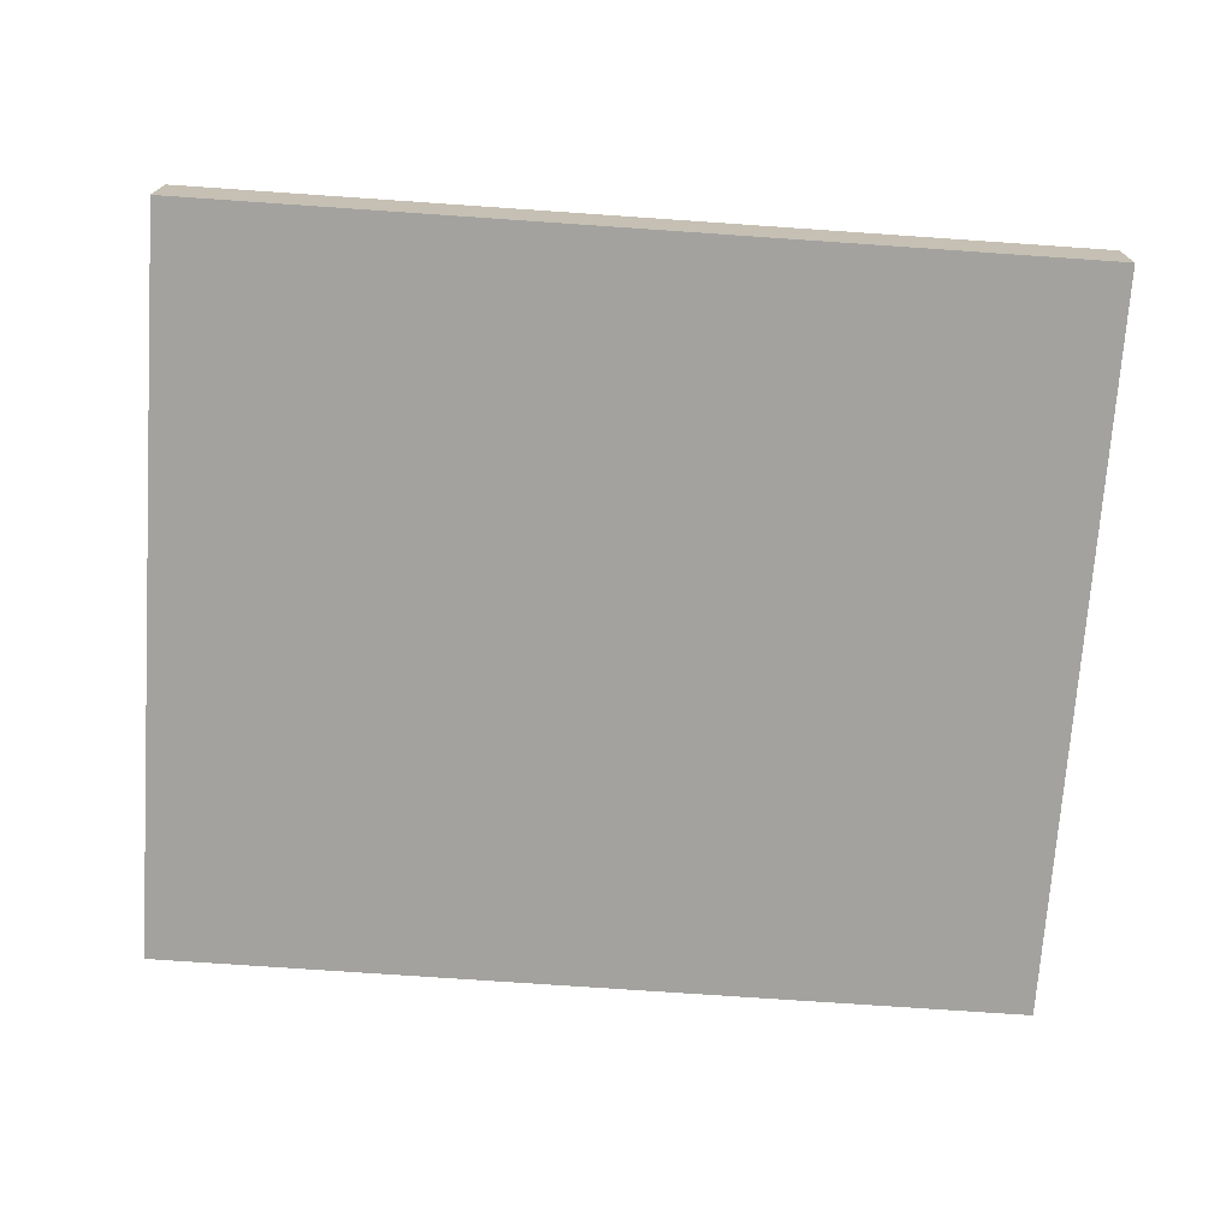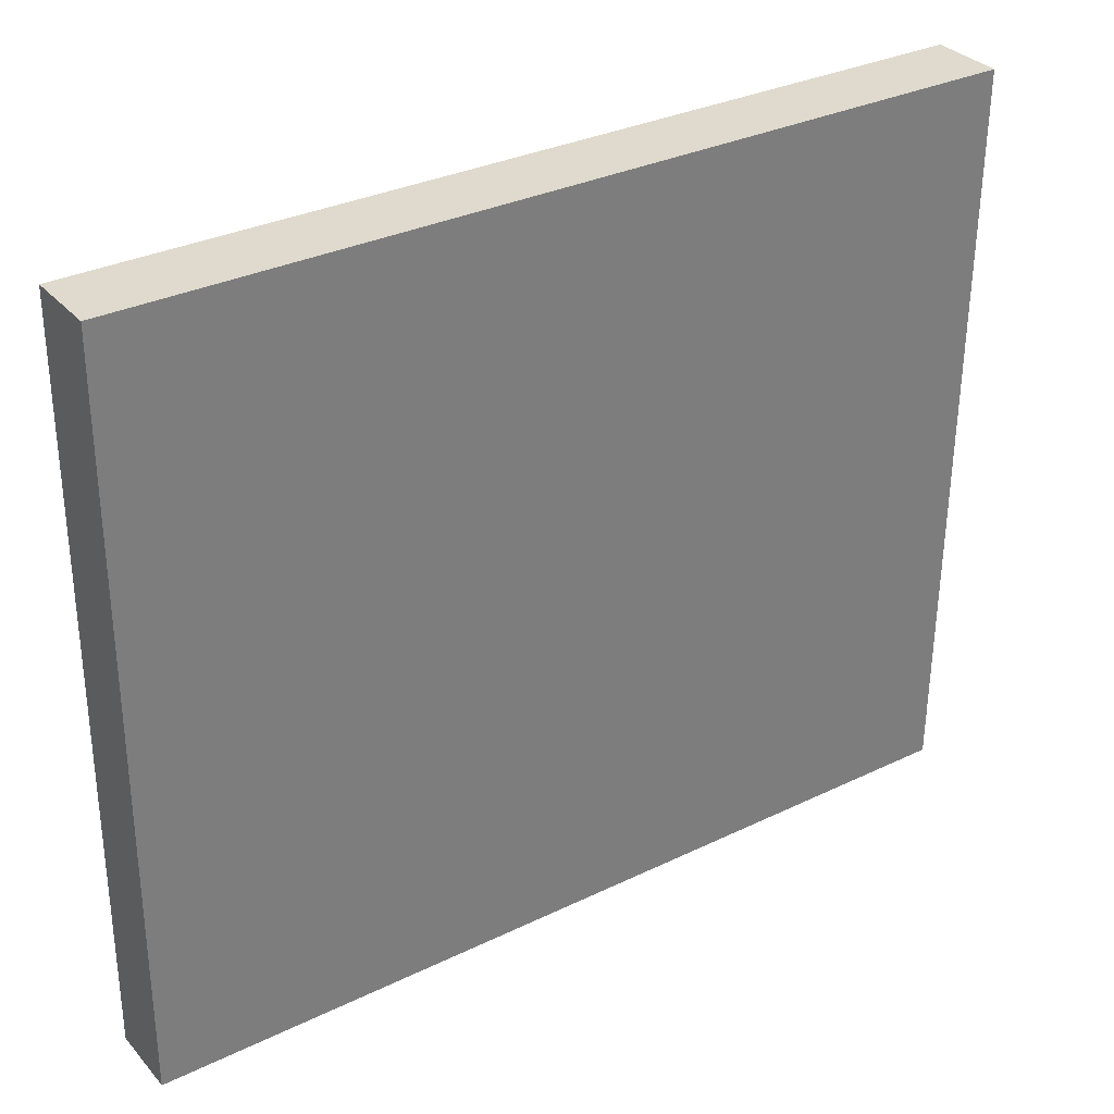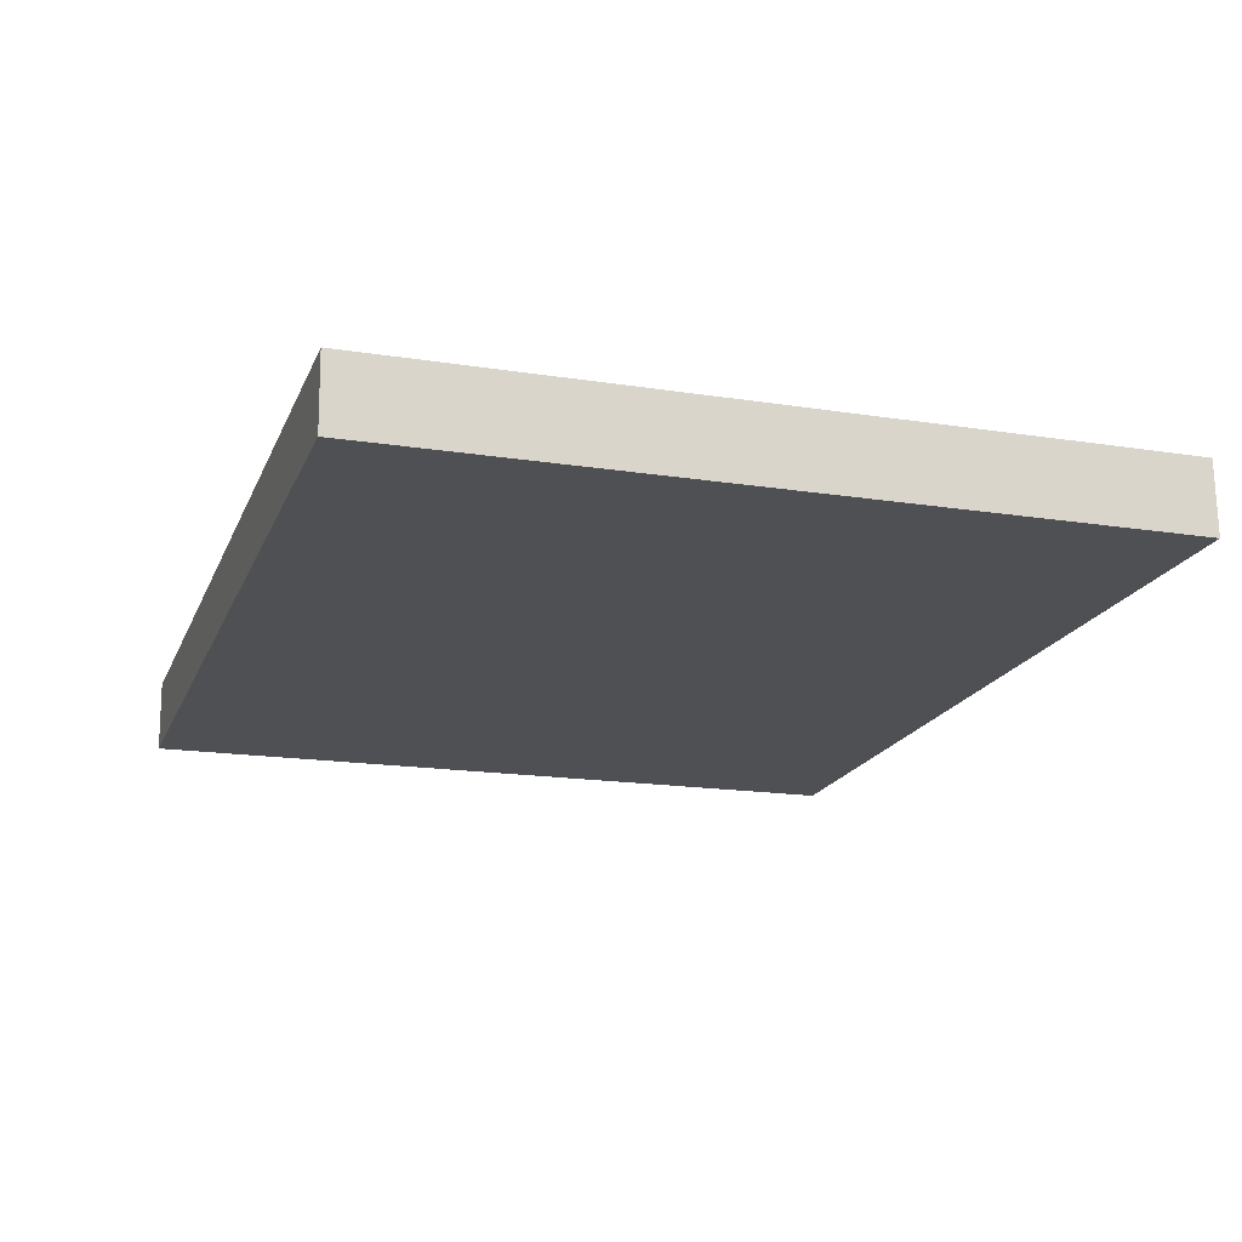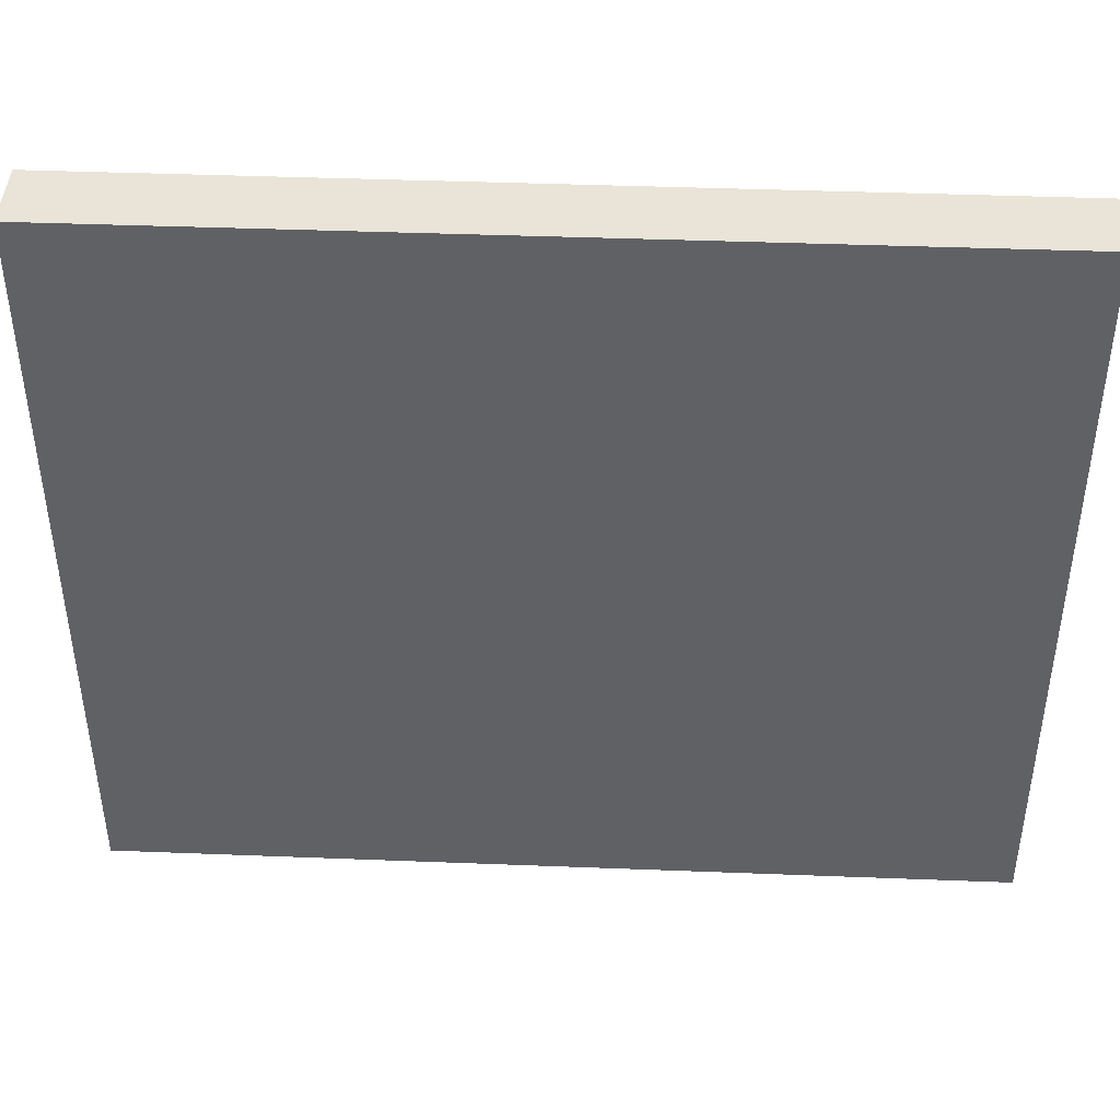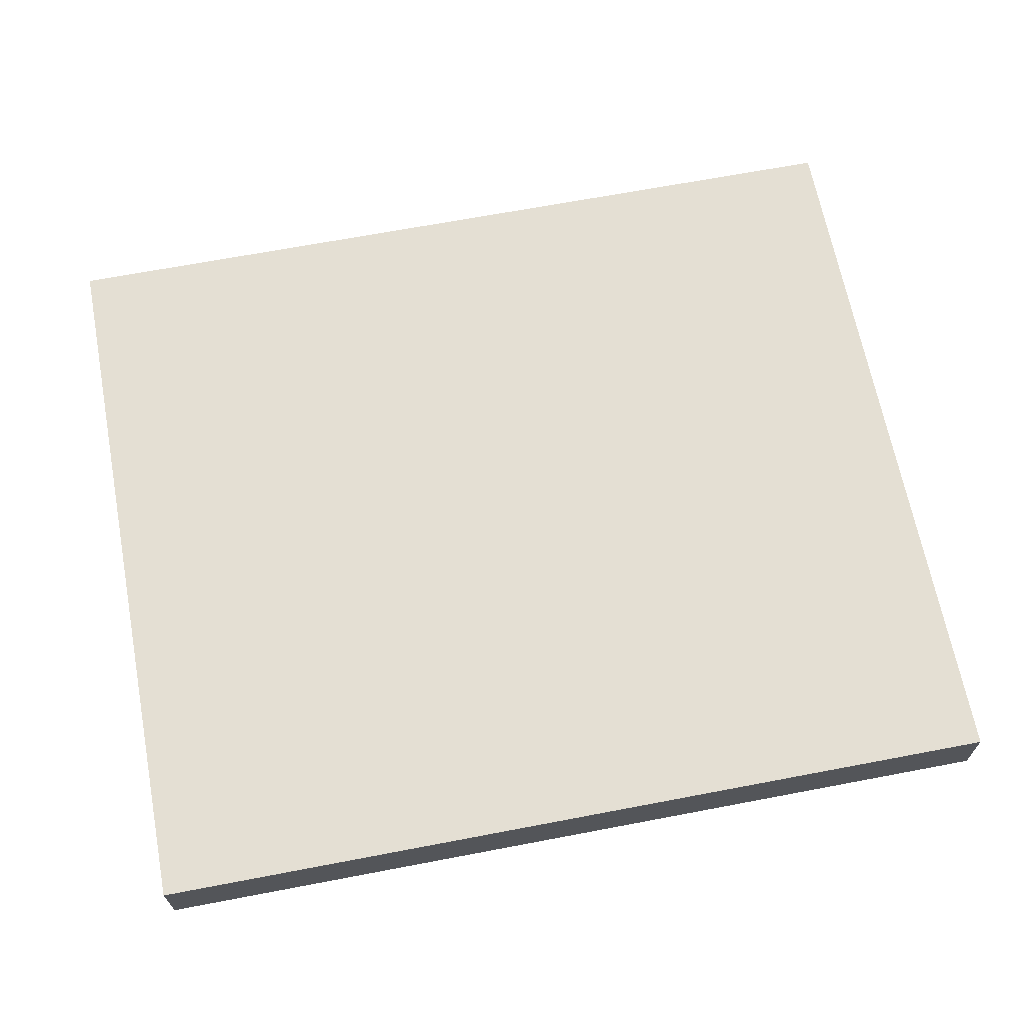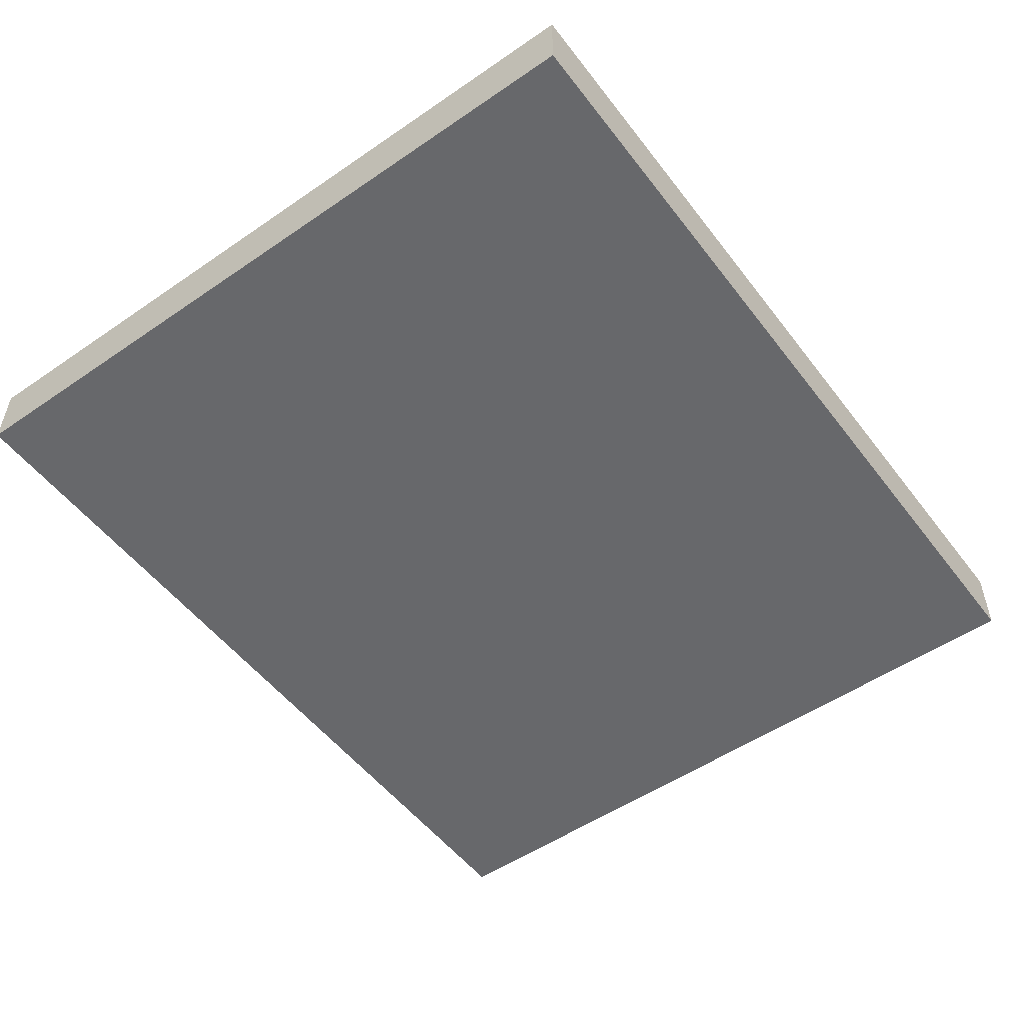
<metadata>
{"format":"obj","ext":"obj","renderer":"f3d","projection":"perspective","resolution":1024,"background":"white","views":[{"elev":-71.8,"azim":-3.8,"up":"+Z"},{"elev":32.1,"azim":146.0,"up":"+Y"},{"elev":-18.5,"azim":-107.8,"up":"+Z"},{"elev":43.4,"azim":3.0,"up":"+Y"},{"elev":65.8,"azim":169.3,"up":"+Z"},{"elev":-53.1,"azim":126.6,"up":"+Z"}]}
</metadata>
<code>
o Plane
v -0.6711 0.5687 -0.002121
v -0.6689 -0.5712 0.008543
v 0.6711 -0.5687 0.002121
v 0.6689 0.5712 -0.008543
v -0.6706 0.5697 0.1065
v 0.6694 0.5722 0.1
v 0.6716 -0.5677 0.1107
v -0.6684 -0.5702 0.1171
f 1 2 3 4
f 5 6 7 8
f 3 2 8 7
f 1 4 6 5
f 4 3 7 6
f 2 1 5 8

</code>
